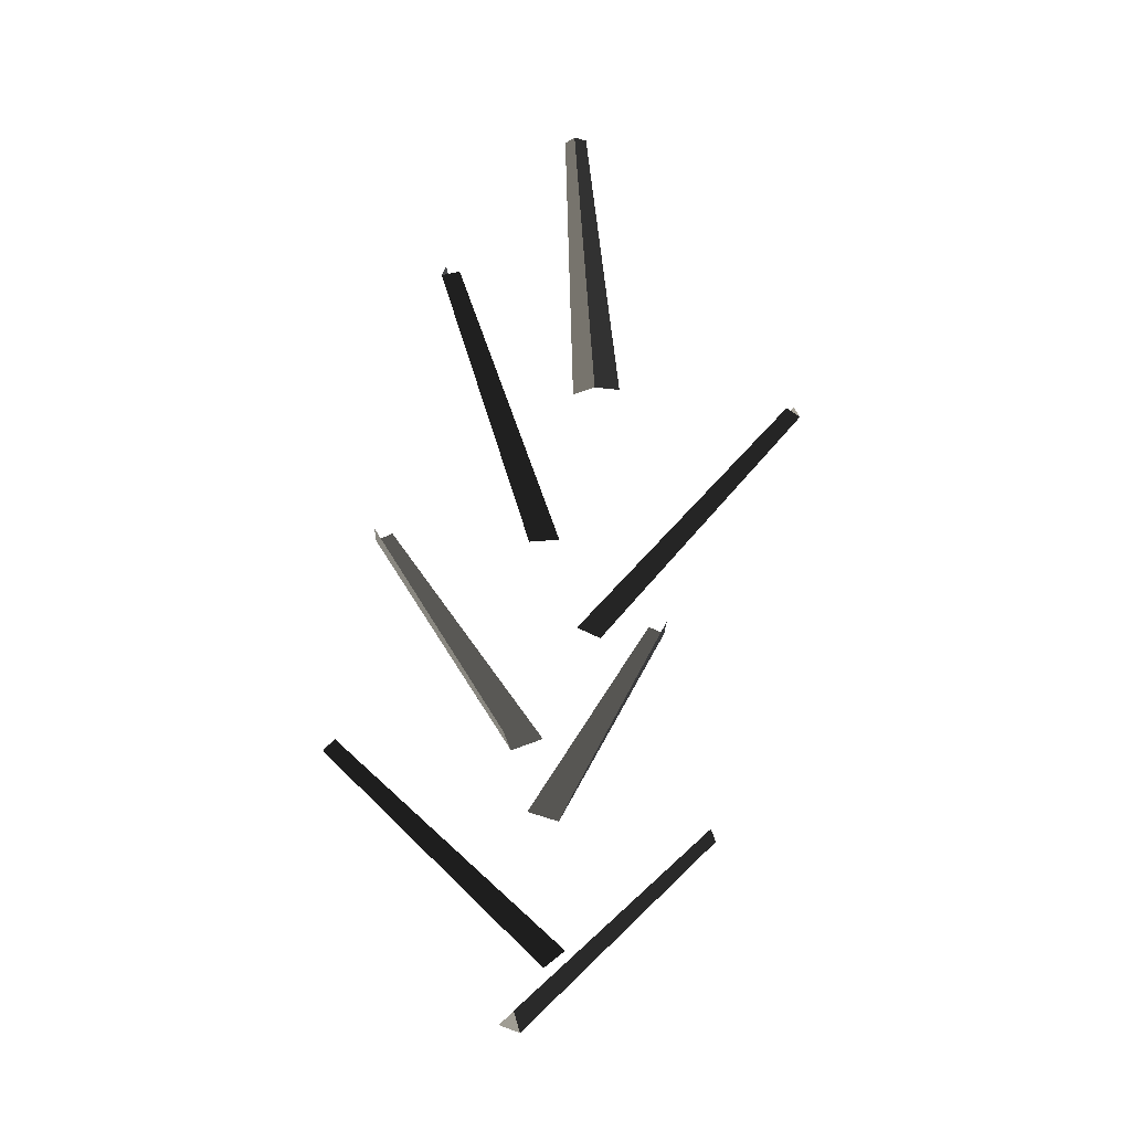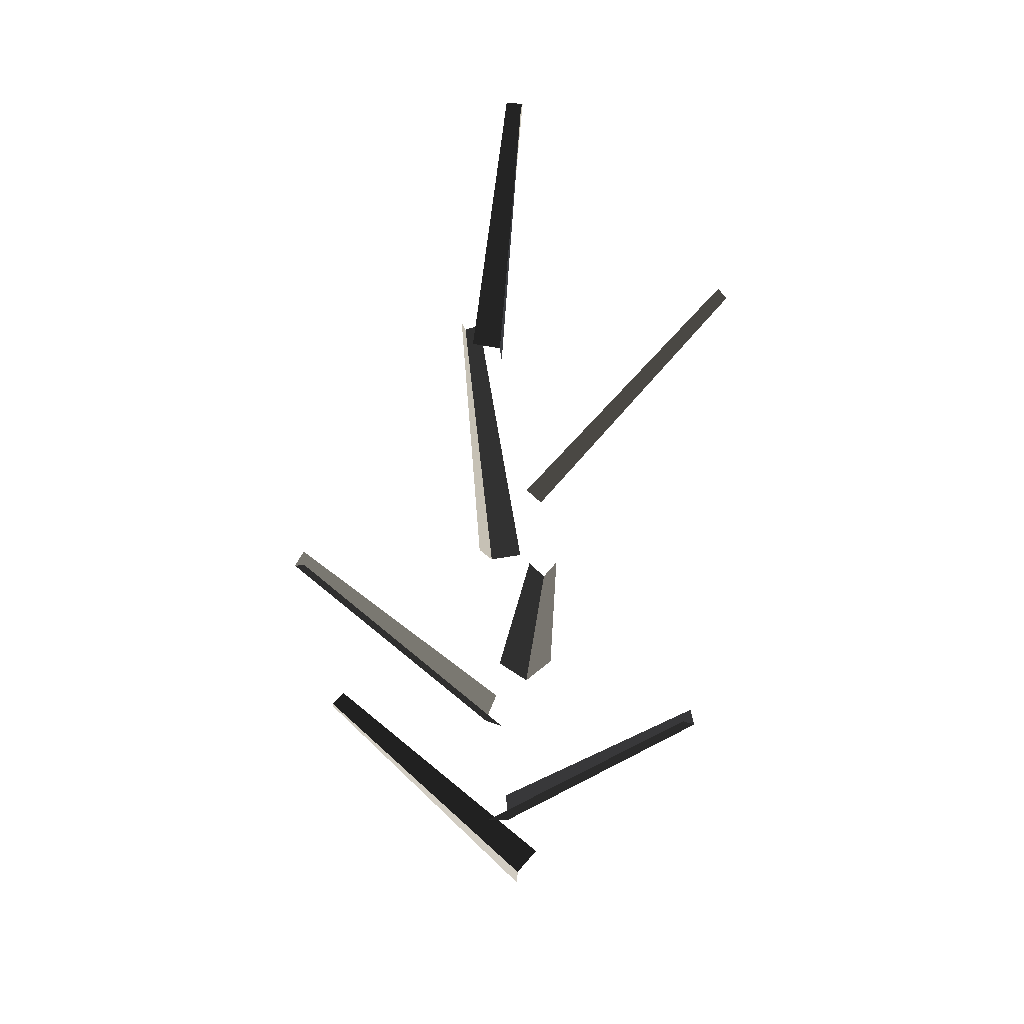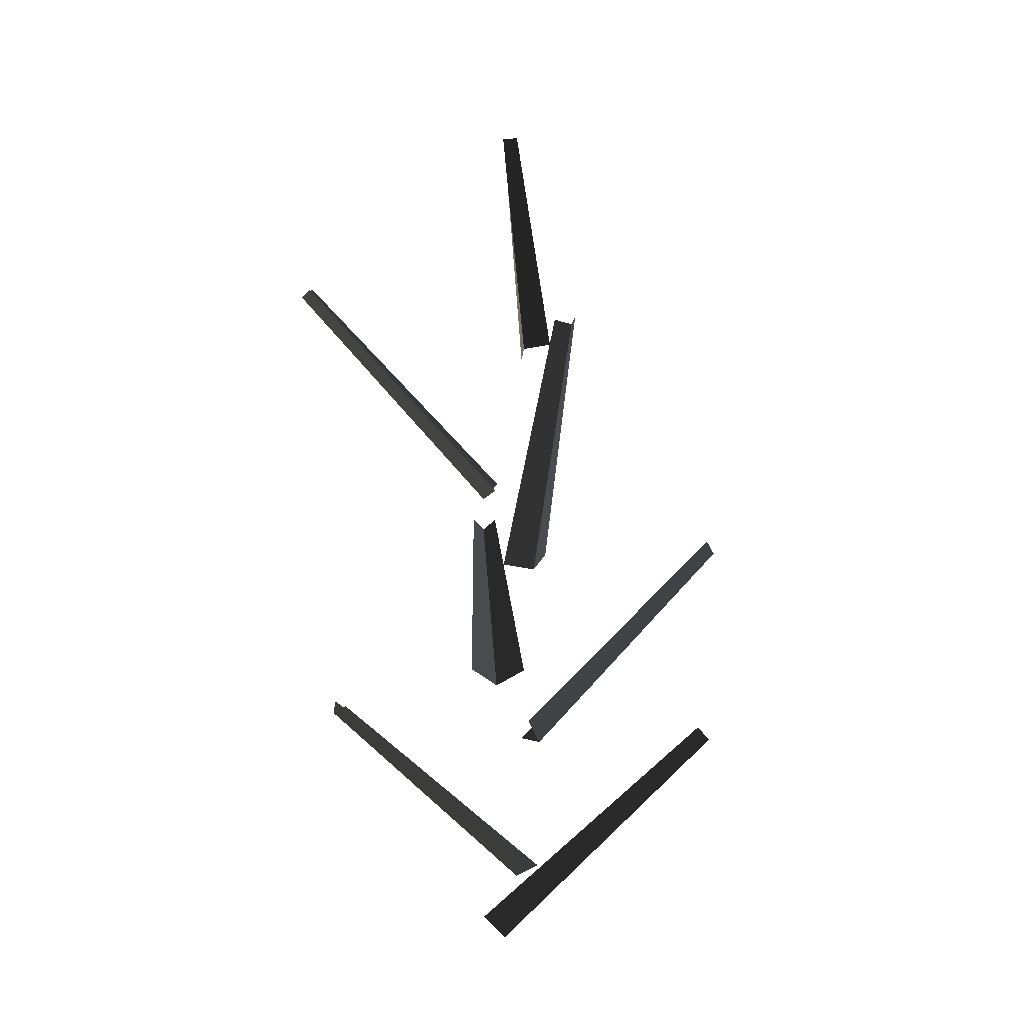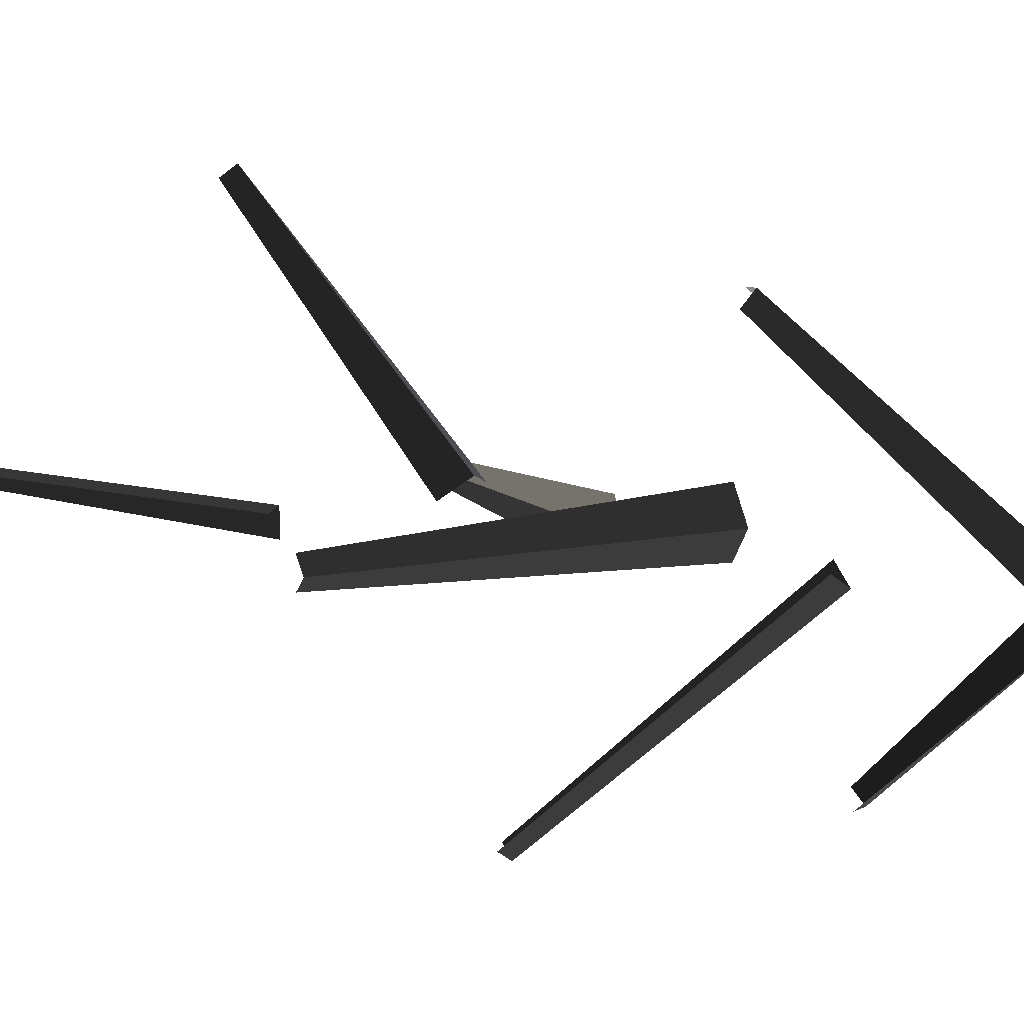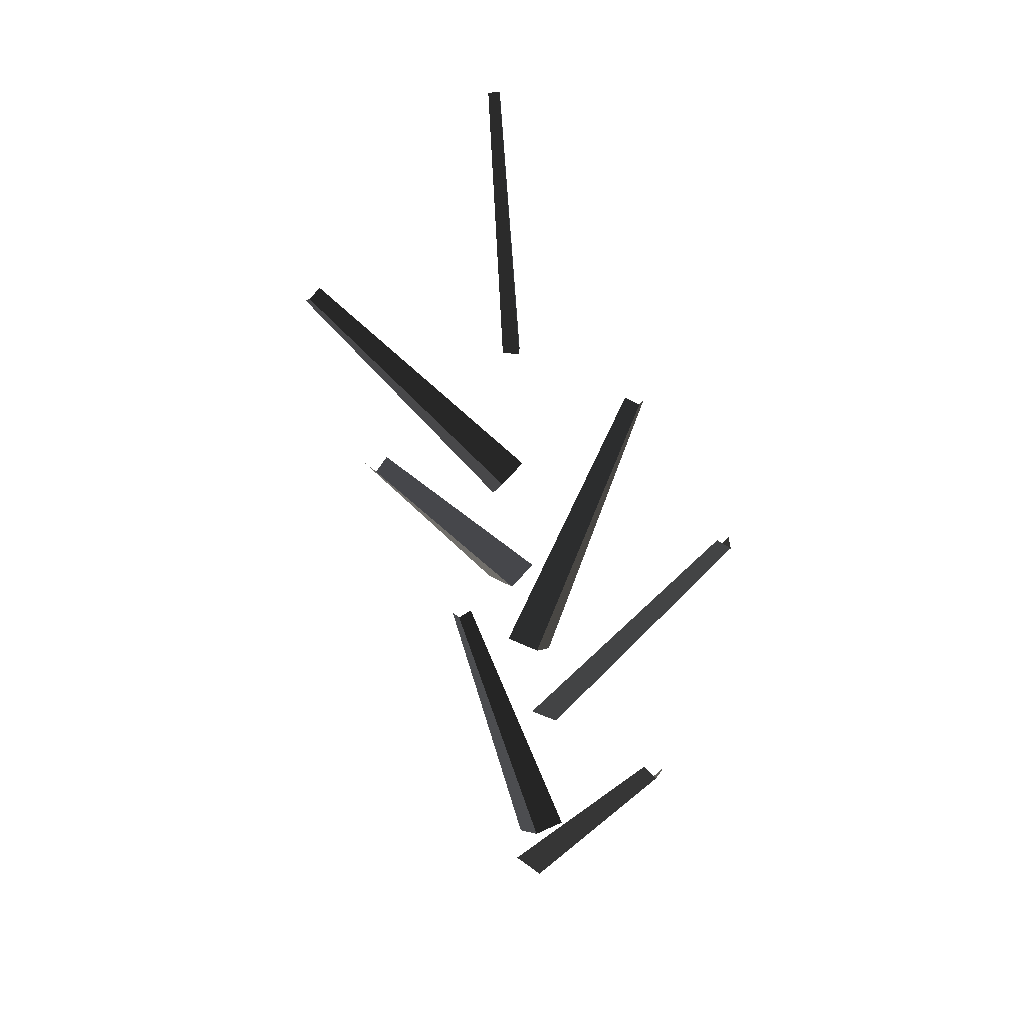
<metadata>
{"format":"obj","ext":"obj","renderer":"f3d","projection":"perspective","resolution":1024,"background":"white","views":[{"elev":-15.1,"azim":-137.5,"up":"+Z"},{"elev":28.7,"azim":85.8,"up":"+Z"},{"elev":-20.1,"azim":-95.1,"up":"+Z"},{"elev":12.6,"azim":103.2,"up":"+Y"},{"elev":15.0,"azim":-52.8,"up":"+Z"}]}
</metadata>
<code>
v 0.1106 -0.619 7.441
v 0.3318 -0.007054 6.863
v 0.2931 0.05963 6.918
v 0.09827 -0.5824 7.475
v 0.5772 0.5364 7.619
v 0.5344 0.5306 7.647
v 0.1867 -0.0358 7.083
v 0.2719 -0.03828 7.041
v 0.1395 0.04102 8.249
v 0.229 0.07303 8.253
v -0.01301 0.6771 8.832
v -0.05874 0.654 8.837
v 0.339 -0.6777 8.169
v 0.374 -0.7056 8.139
v 0.28 -0.1105 7.463
v 0.2028 -0.06968 7.51
v -0.6111 -0.1189 8.489
v -0.581 -0.1331 8.529
v 0.1382 -0.1176 8.036
v 0.08558 -0.07505 7.969
v 0.05306 -0.128 8.73
v 0.07784 -0.04573 8.723
v 0.09528 0.02209 9.509
v 0.09043 -0.02422 9.513
v 0.3007 0.1022 7.701
v 0.349 0.01891 7.662
v 0.943 0.0189 8.404
v 0.9107 0.05707 8.429
v 0.1106 -0.619 7.441
v 0.1577 -0.6167 7.462
v 0.4228 -0.01518 6.889
v 0.3318 -0.007054 6.863
v 0.5963 0.4978 7.647
v 0.5772 0.5364 7.619
v 0.2719 -0.03828 7.041
v 0.3216 -0.1074 7.083
v 0.002168 0.6463 8.87
v -0.01301 0.6771 8.832
v 0.229 0.07303 8.253
v 0.2724 0.0242 8.322
v 0.374 -0.7056 8.139
v 0.4114 -0.6744 8.162
v 0.3607 -0.06241 7.494
v 0.28 -0.1105 7.463
v -0.6023 -0.07067 8.505
v -0.6111 -0.1189 8.489
v 0.08558 -0.07505 7.969
v 0.09167 0.01855 7.985
v 0.1412 0.01344 9.509
v 0.09528 0.02209 9.509
v 0.07784 -0.04573 8.723
v 0.164 -0.04587 8.721
v 0.9107 -0.01926 8.429
v 0.943 0.0189 8.404
v 0.349 0.01891 7.662
v 0.3007 -0.06436 7.701
g Tree_3(Clone)_38063_547
f 1 3 2
f 1 4 3
f 5 7 6
f 5 8 7
f 9 11 10
f 9 12 11
f 13 15 14
f 13 16 15
f 17 19 18
f 17 20 19
f 21 23 22
f 21 24 23
f 25 27 26
f 25 28 27
f 29 31 30
f 29 32 31
f 33 35 34
f 33 36 35
f 37 39 38
f 37 40 39
f 41 43 42
f 41 44 43
f 45 47 46
f 45 48 47
f 49 51 50
f 49 52 51
f 53 55 54
f 53 56 55

</code>
